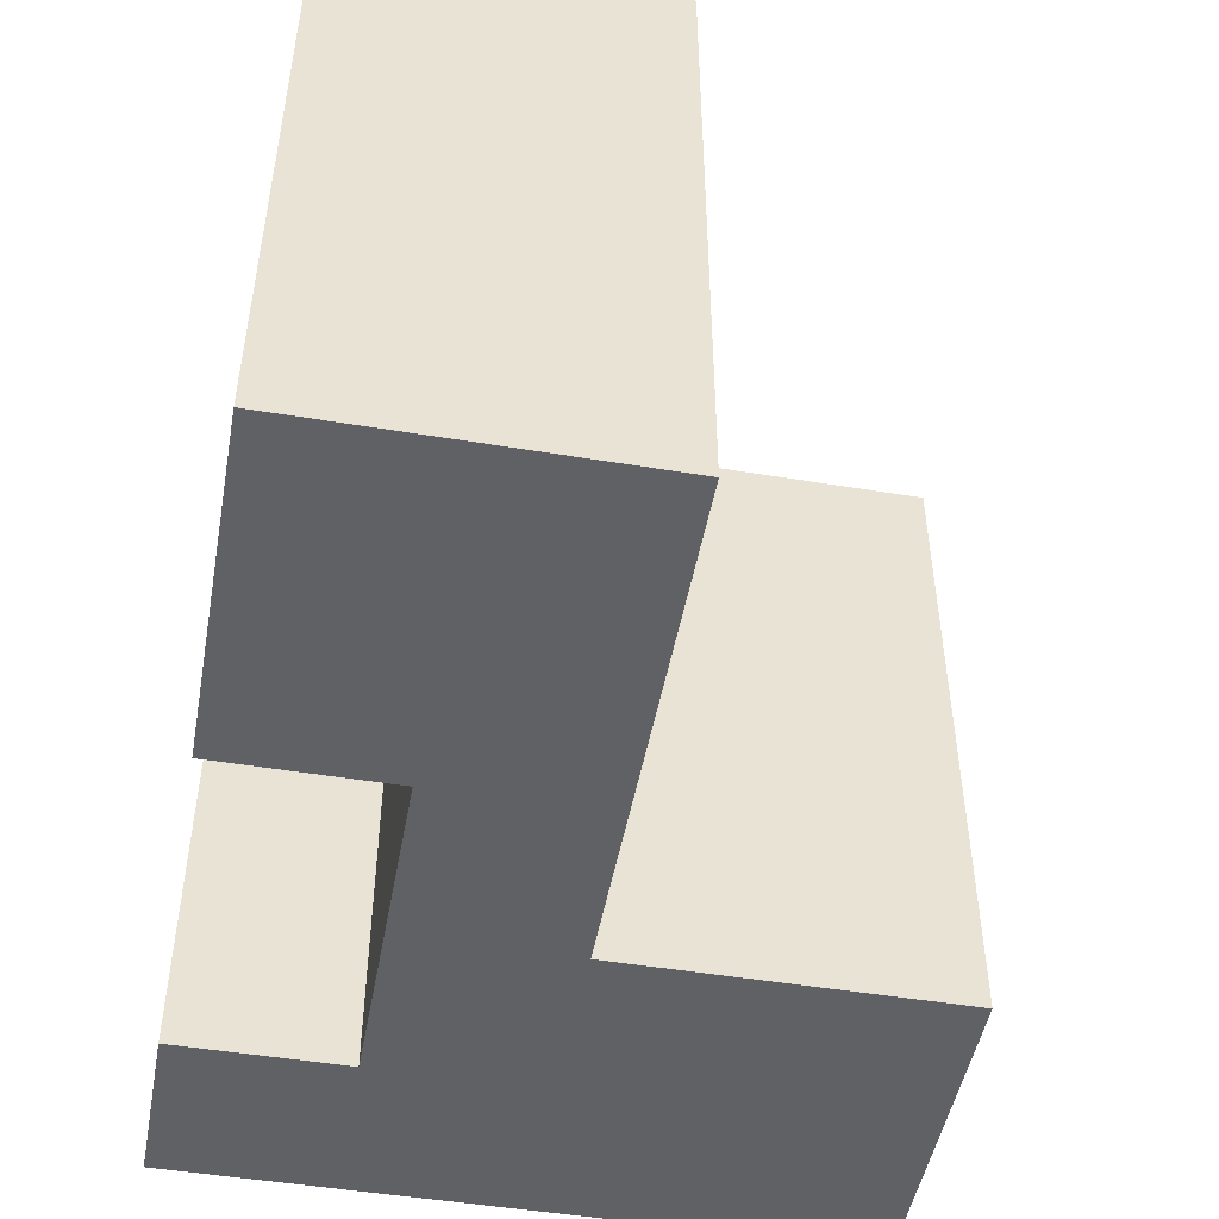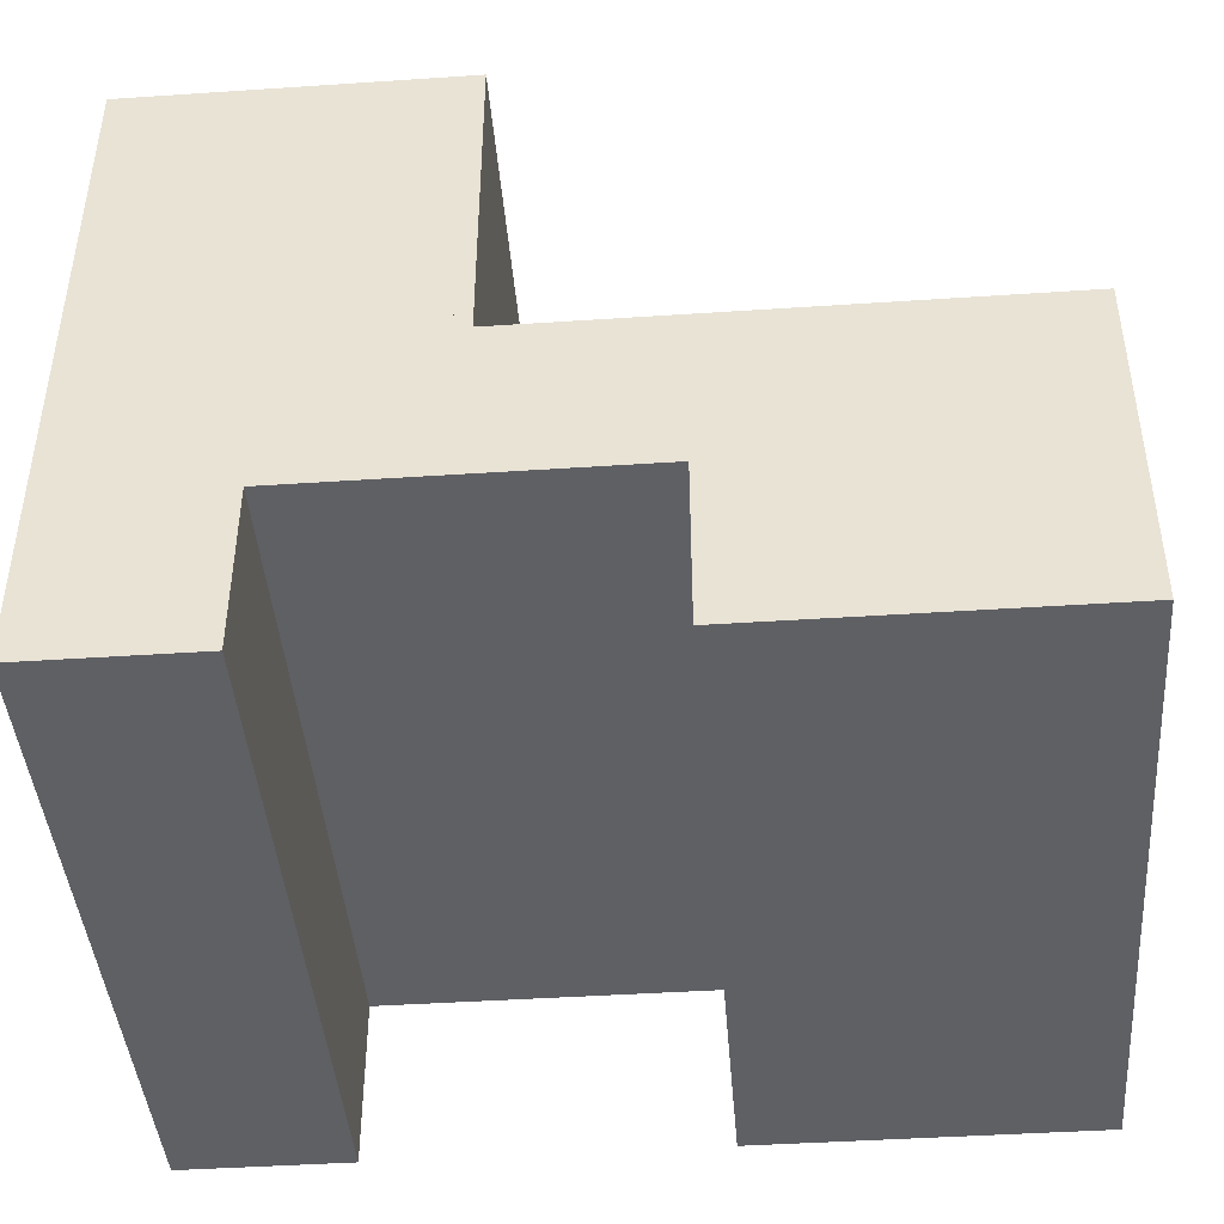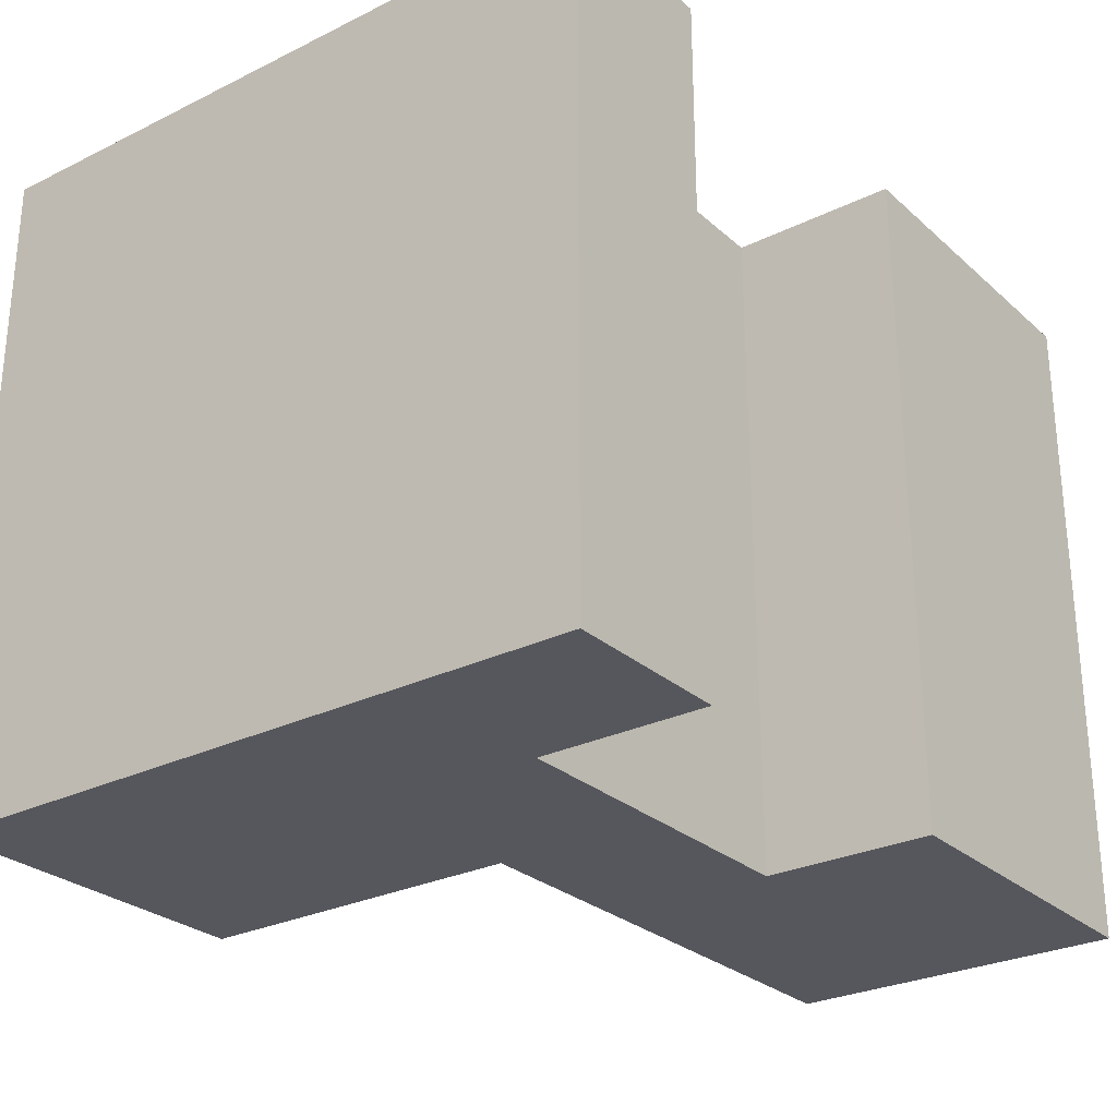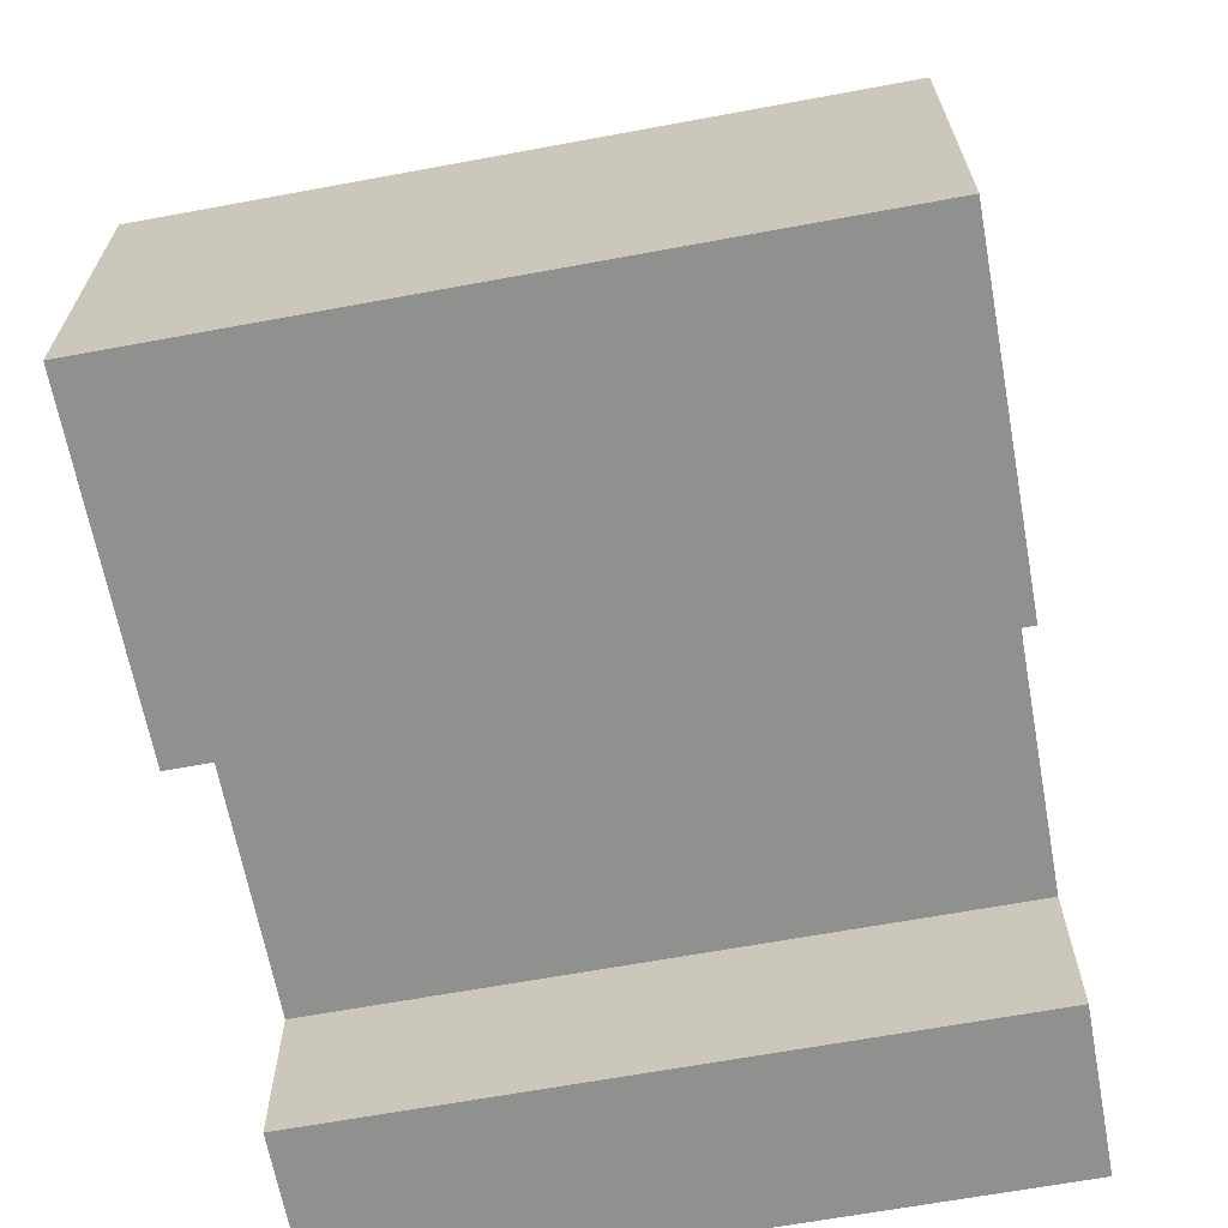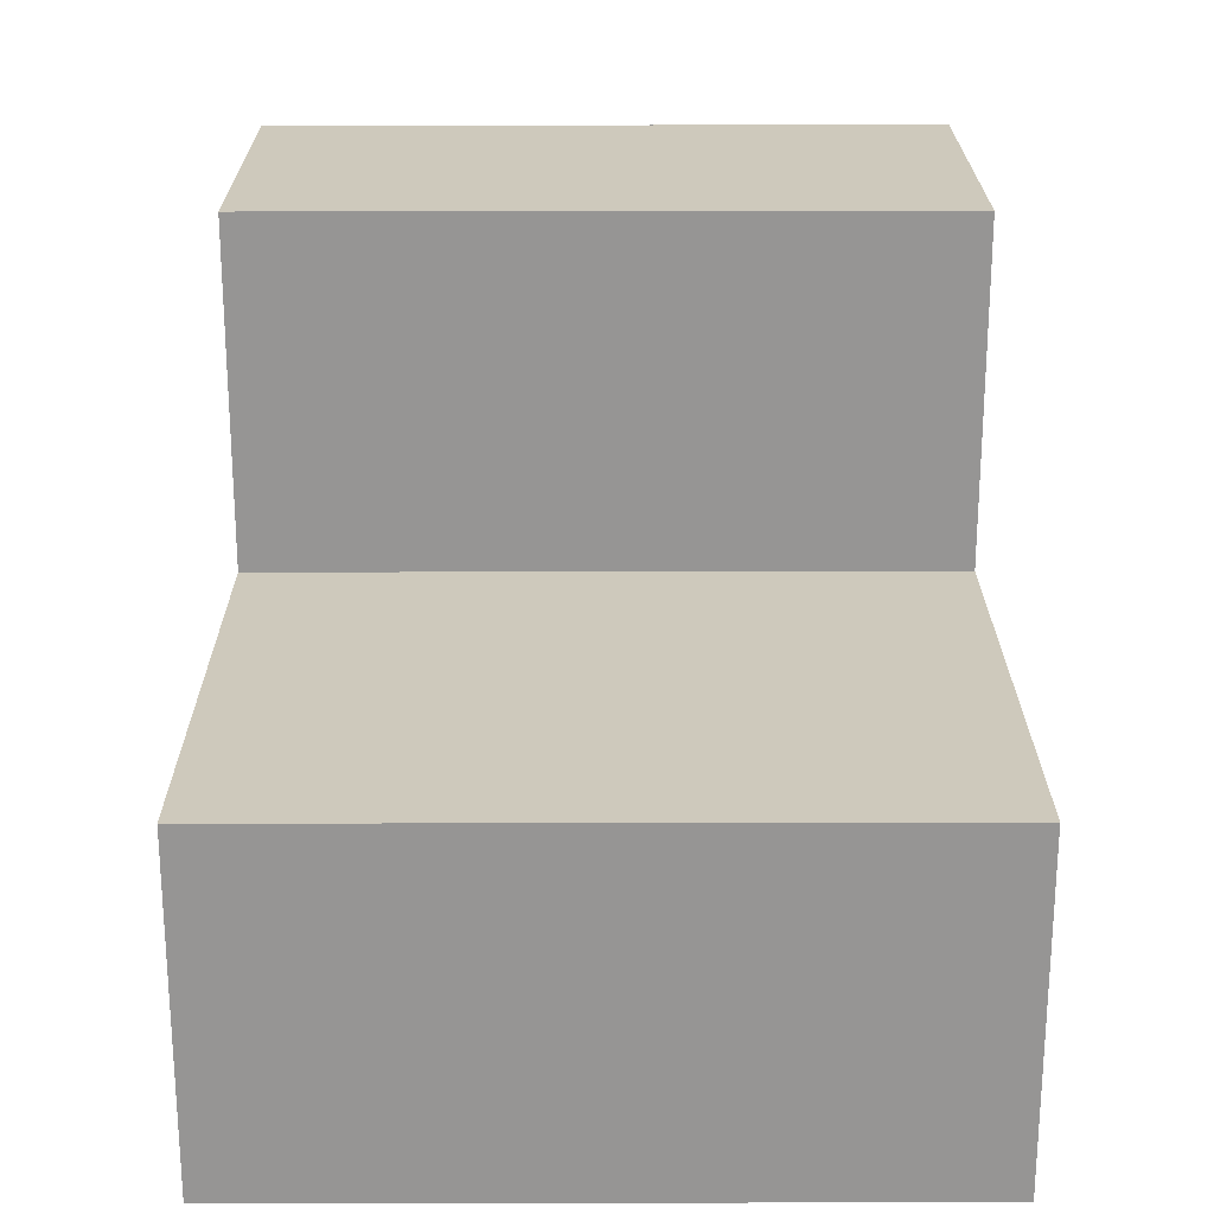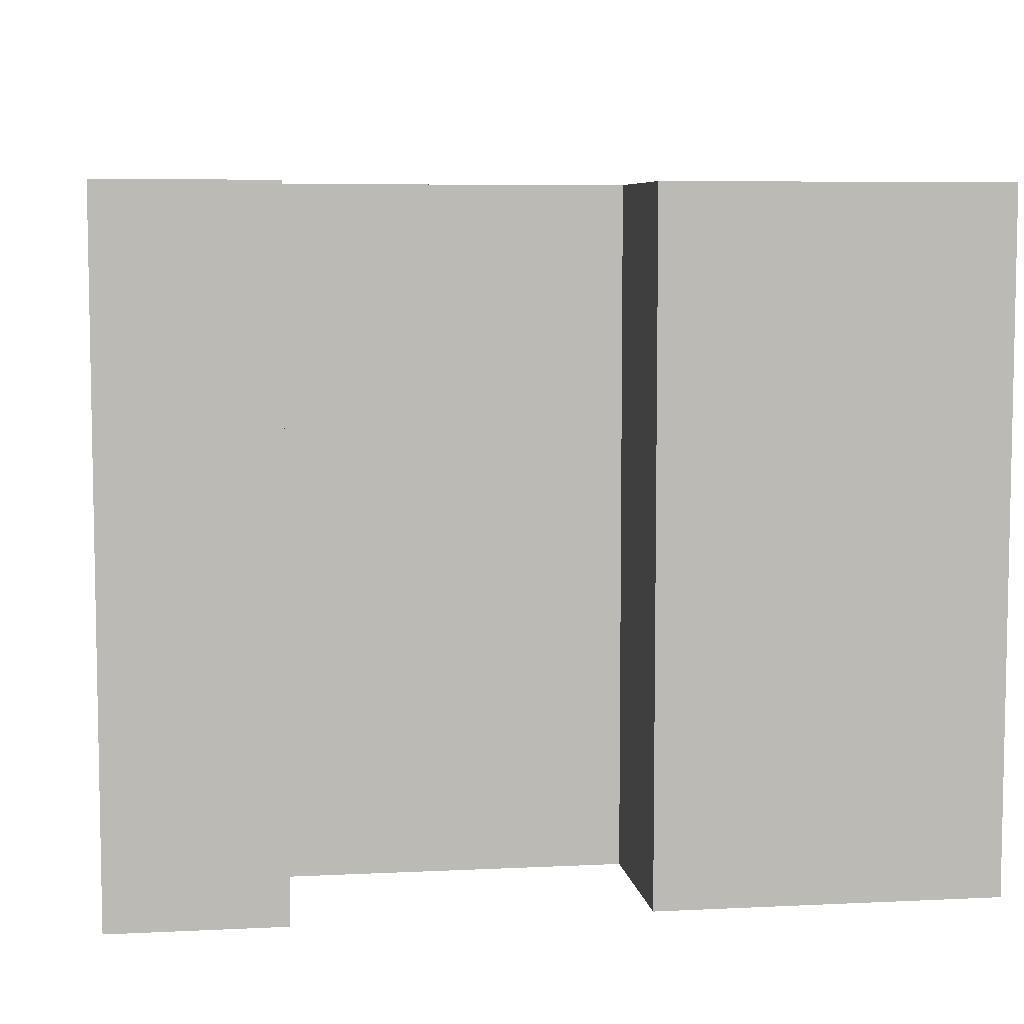
<metadata>
{"format":"obj","ext":"obj","renderer":"f3d","projection":"perspective","resolution":1024,"background":"white","views":[{"elev":-49.0,"azim":79.6,"up":"+Z"},{"elev":-43.4,"azim":4.5,"up":"+Y"},{"elev":-27.5,"azim":-53.0,"up":"+Z"},{"elev":-65.5,"azim":100.5,"up":"+Y"},{"elev":22.5,"azim":89.8,"up":"+Y"},{"elev":6.7,"azim":-8.2,"up":"+Z"}]}
</metadata>
<code>
v  88.39 16.89 208.1
v  88.39 56.89 208.1
v  88.39 56.89 168.1
v  88.39 16.89 168.1
v  108.4 56.89 208.1
v  108.4 56.89 168.1
v  108.4 36.89 208.1
v  108.4 36.89 168.1
v  138.4 36.89 208.1
v  138.4 36.89 168.1
v  138.4 16.89 208.1
v  138.4 16.89 168.1
v  118.4 16.89 208.1
v  118.4 16.89 168.1
v  118.4 26.89 208.1
v  118.4 26.89 168.1
v  98.39 26.89 208.1
v  98.39 26.89 168.1
v  98.39 16.89 208.1
v  98.39 16.89 168.1
g Layer_0
f 1 2 3 4
f 2 5 6 3
f 5 7 8 6
f 7 9 10 8
f 9 11 12 10
f 11 13 14 12
f 13 15 16 14
f 15 17 18 16
f 17 19 20 18
f 19 1 4 20
f 20 4 3 18
f 6 8 18 3
f 10 12 16 8
f 12 14 16
f 16 18 8
f 1 19 17 2
f 2 17 15 7
f 2 7 5
f 13 11 9 15
f 9 7 15

</code>
